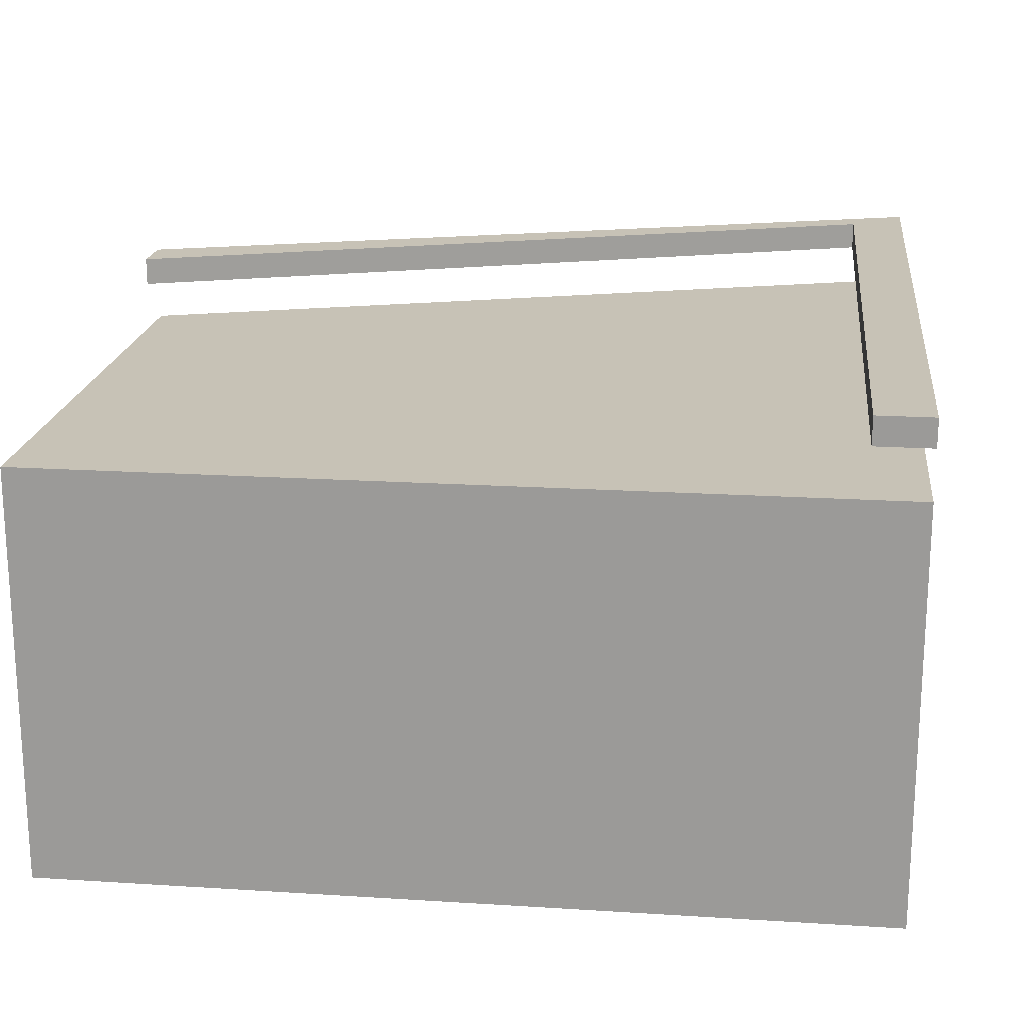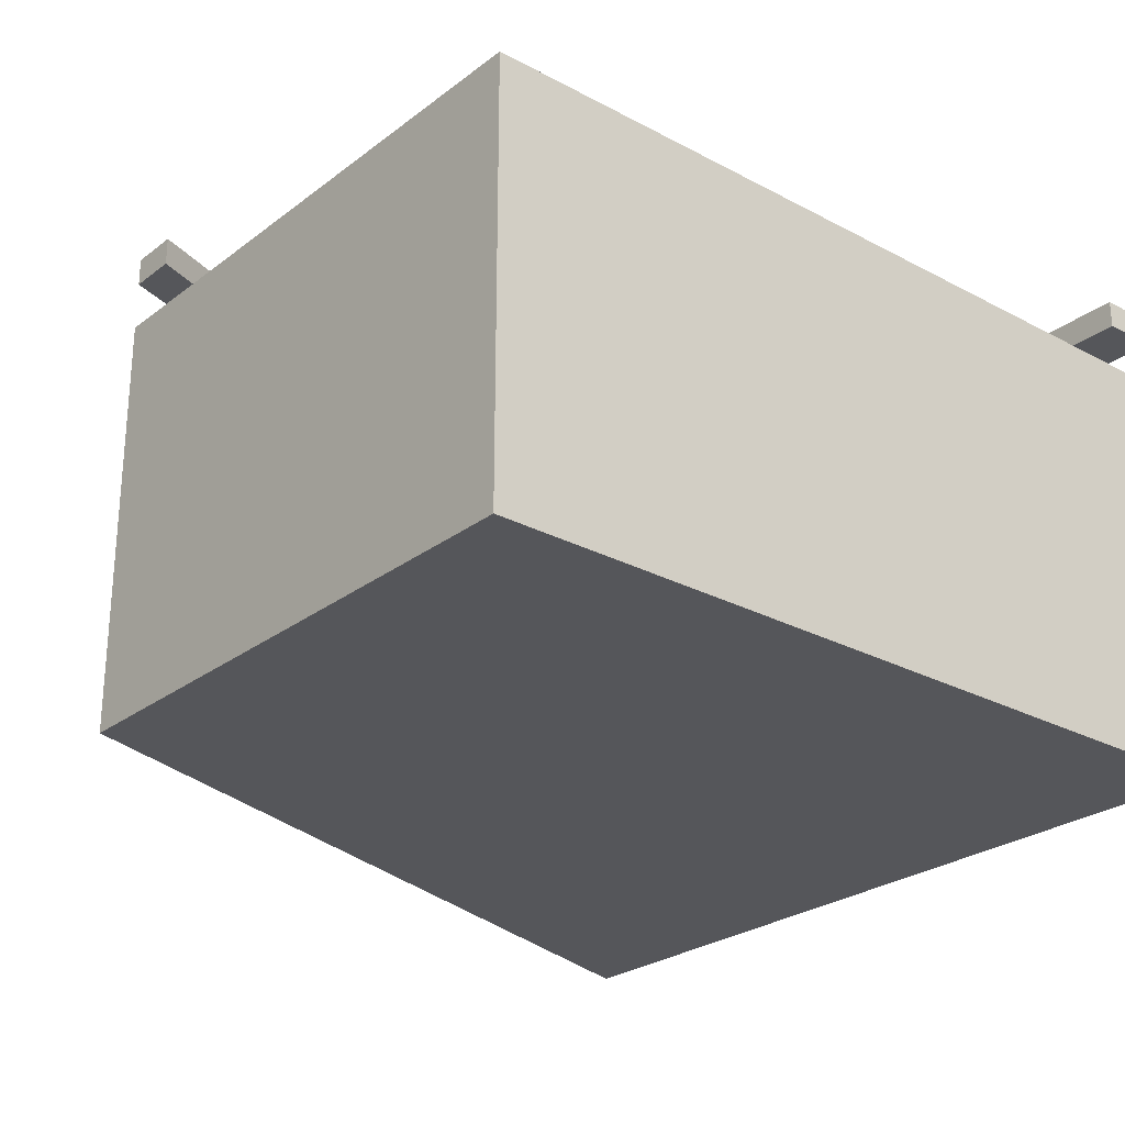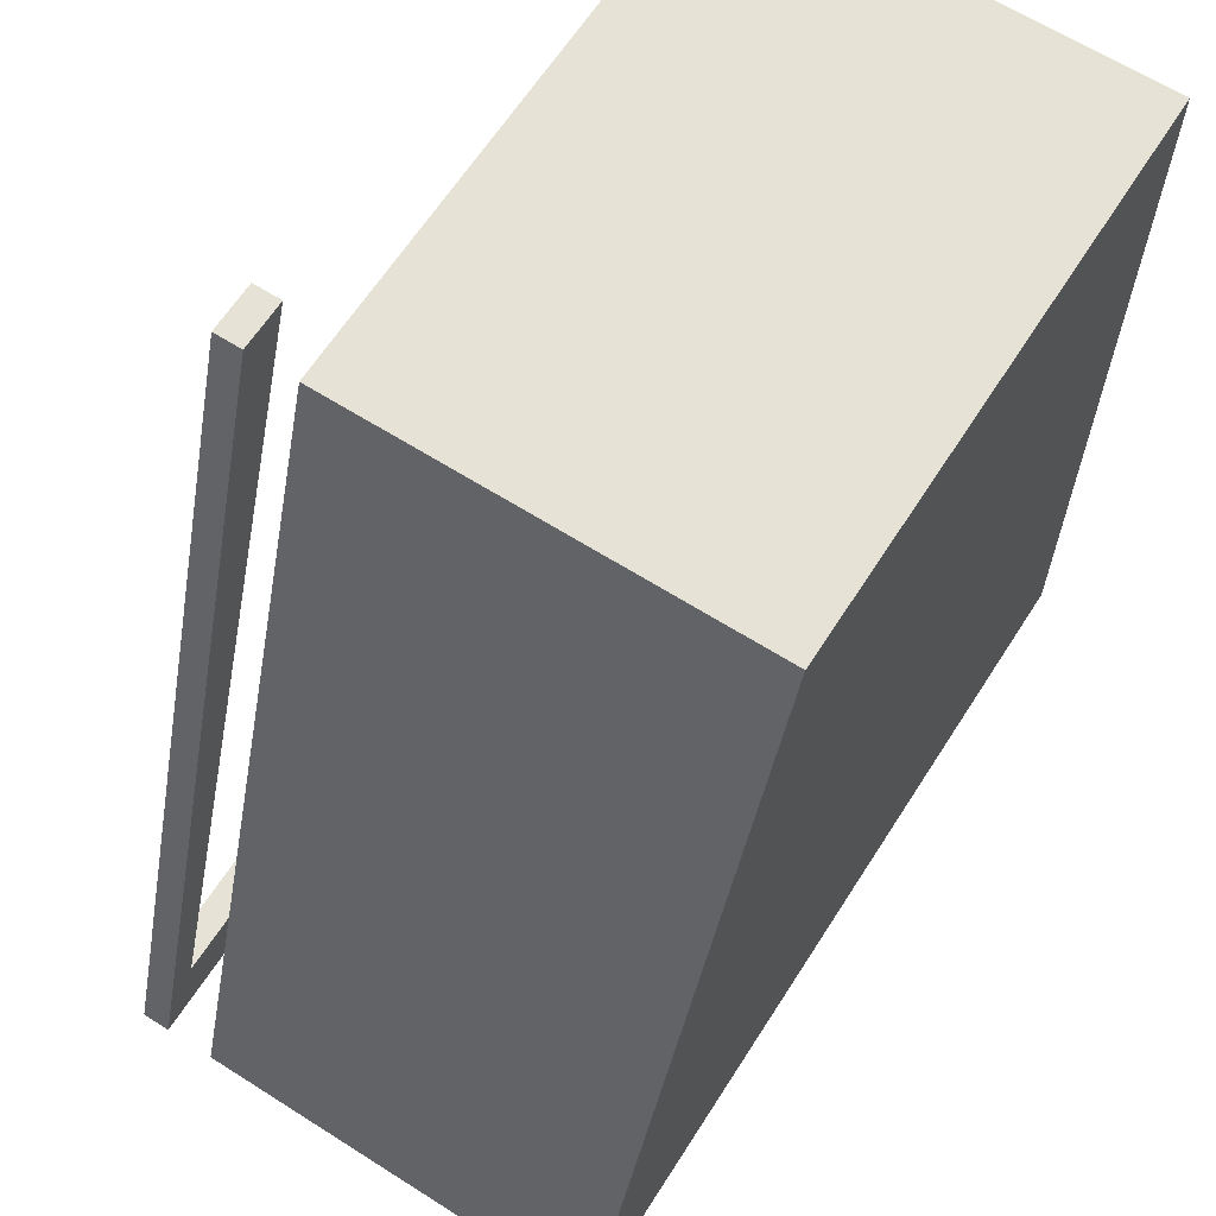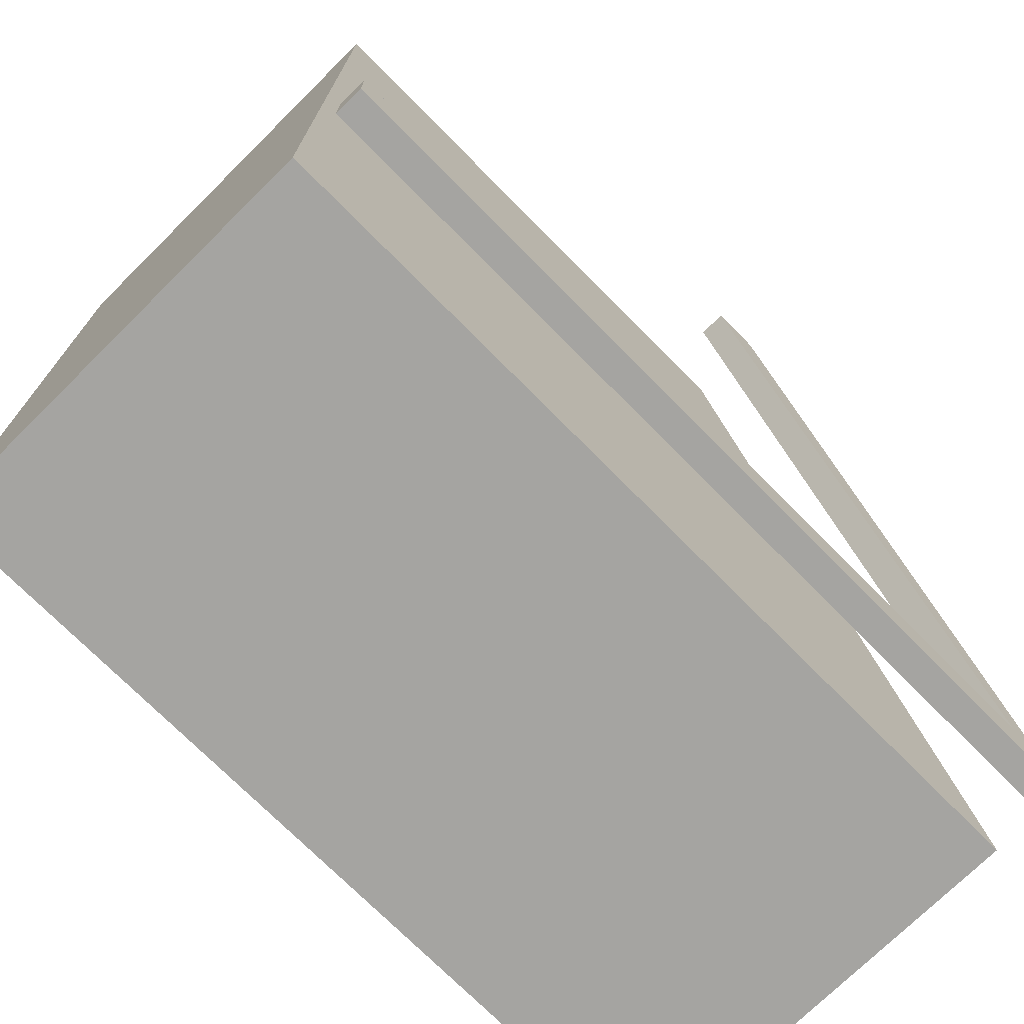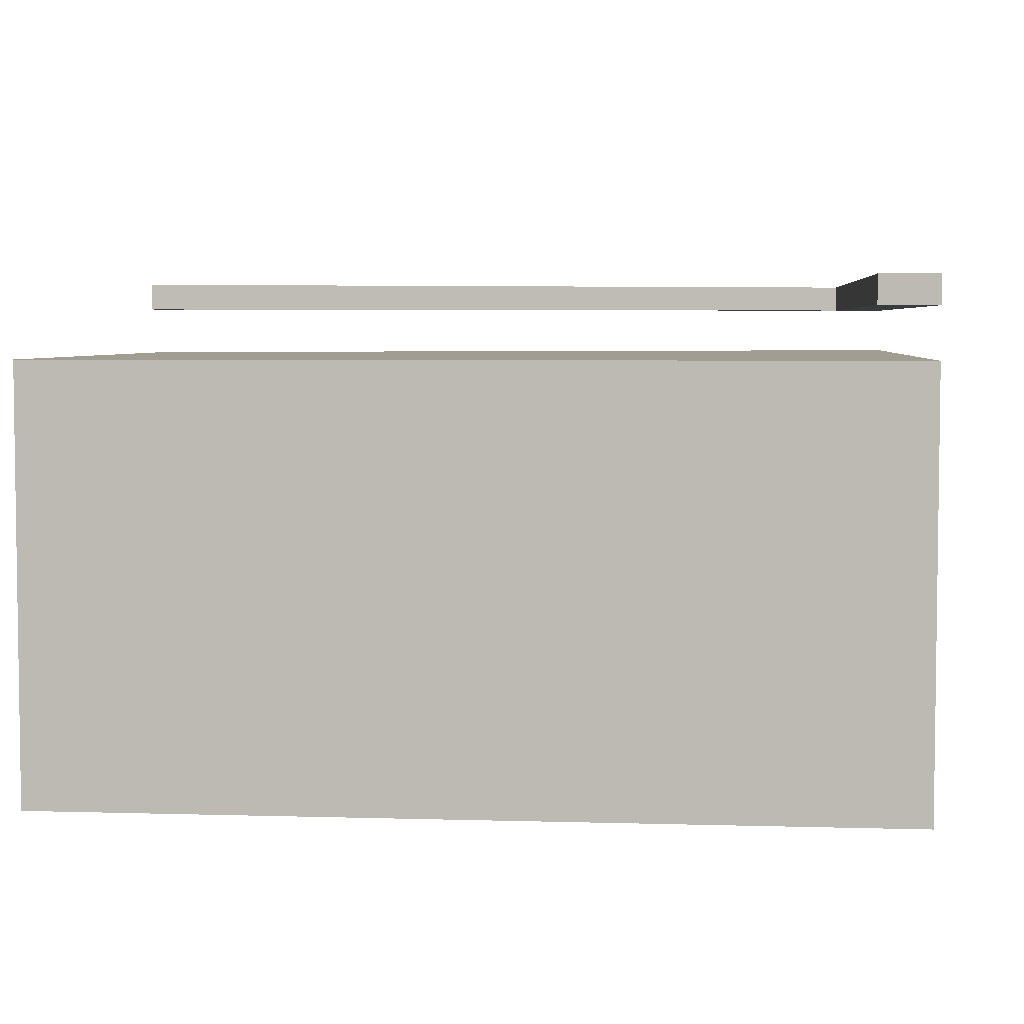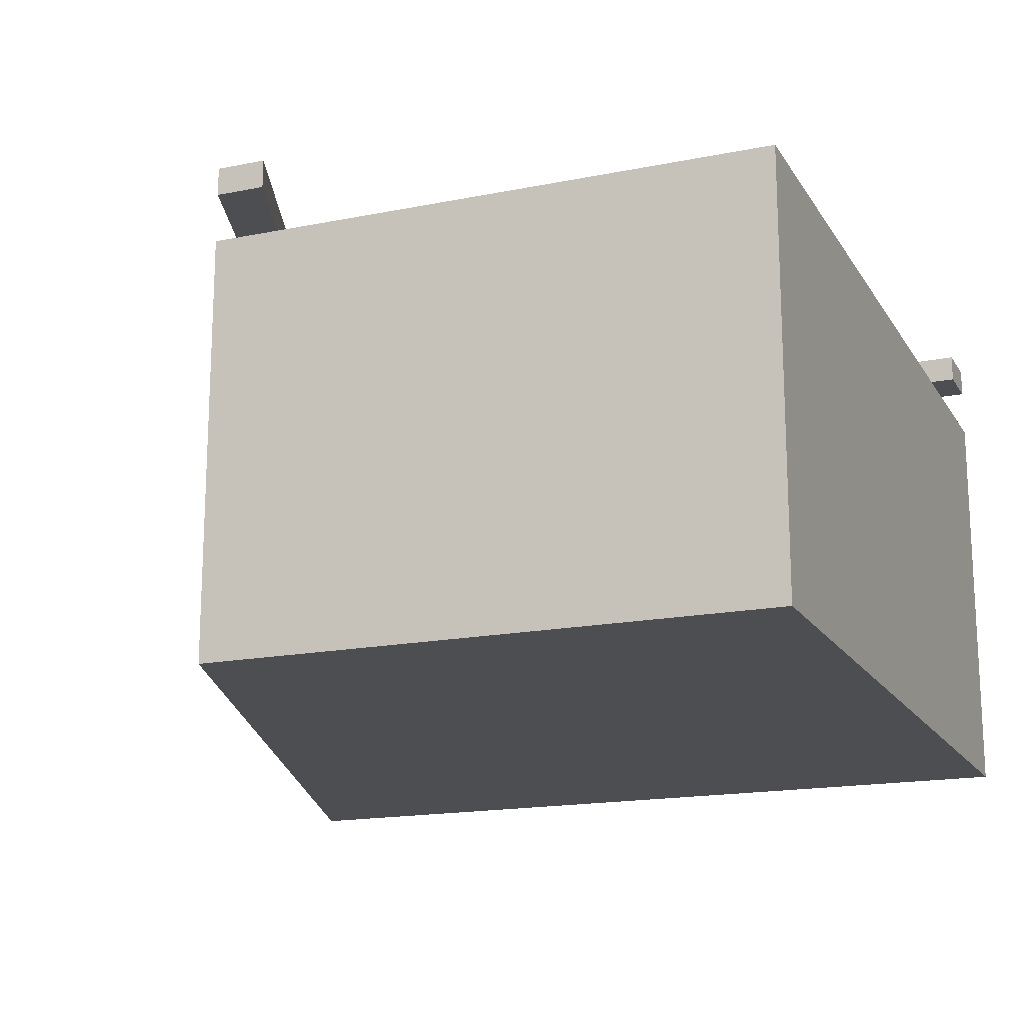
<metadata>
{"format":"obj","ext":"obj","renderer":"f3d","projection":"perspective","resolution":1024,"background":"white","views":[{"elev":19.2,"azim":96.8,"up":"+Y"},{"elev":-26.0,"azim":49.9,"up":"+Y"},{"elev":64.0,"azim":-57.4,"up":"+Z"},{"elev":-73.3,"azim":134.7,"up":"+Z"},{"elev":4.7,"azim":95.4,"up":"+Y"},{"elev":-17.0,"azim":22.0,"up":"+Y"}]}
</metadata>
<code>
g Cubos_Final
o object_1
v 15 17.75 -13
v 15 17.75 -15
v 15 16.75 -13
v 15 16.75 -15
v 15 16.75 -14
v 15 17.75 -14
v -15 17.75 -15
v -14.33 17.75 -13
v -14.33 16.75 -13
v -14.67 17.75 -14
v -15 16.75 -15
v -14.67 16.75 -14
v 15 16.75 -13
v -14.33 17.75 -13
v -14.33 16.75 -13
v 15 17.75 -13
v 10.81 17.75 -13
v 6.619 17.75 -13
v 2.429 17.75 -13
v -1.762 17.75 -13
v -5.952 17.75 -13
v -10.14 17.75 -13
v -10.14 16.75 -13
v -5.952 16.75 -13
v -1.762 16.75 -13
v 2.429 16.75 -13
v 6.619 16.75 -13
v 10.81 16.75 -13
v 15 16.75 -15
v 15 17.75 -15
v -15 16.75 -15
v -15 17.75 -15
v -11.25 17.75 -15
v -7.5 17.75 -15
v -3.75 17.75 -15
v 5.384e-05 17.75 -15
v 3.75 17.75 -15
v 7.5 17.75 -15
v 11.25 17.75 -15
v 11.25 16.75 -15
v 7.5 16.75 -15
v 3.75 16.75 -15
v 5.384e-05 16.75 -15
v -3.75 16.75 -15
v -7.5 16.75 -15
v -11.25 16.75 -15
v 15 17.75 -13
v 15 17.75 -14
v 9.99 17.75 -14
v 12.49 17.75 -14
v 9.99 17.75 -13.5
v 12.49 17.75 -13.5
v 9.99 17.75 -14.5
v 12.49 17.75 -14.5
v -15 17.75 -15
v -14.67 17.75 -14
v -14.33 17.75 -13
v -10.05 17.75 -14
v -10.05 17.75 -14.5
v -12.56 17.75 -14
v -12.56 17.75 -14.5
v -10.05 17.75 -13.5
v -12.56 17.75 -13.5
v -10.14 17.75 -13
v -5.952 17.75 -13
v -1.762 17.75 -13
v 2.429 17.75 -13
v 6.619 17.75 -13
v 10.81 17.75 -13
v 15 17.75 -15
v 11.25 17.75 -15
v 7.5 17.75 -15
v 3.75 17.75 -15
v 5.384e-05 17.75 -15
v -3.75 17.75 -15
v -7.5 17.75 -15
v -11.25 17.75 -15
v 15 16.75 -13
v 15 16.75 -14
v 9.99 16.75 -14
v 12.49 16.75 -14
v 9.99 16.75 -13.5
v 12.49 16.75 -13.5
v 9.99 16.75 -14.5
v 12.49 16.75 -14.5
v -15 16.75 -15
v -14.67 16.75 -14
v -14.33 16.75 -13
v -10.05 16.75 -14
v -10.05 16.75 -14.5
v -12.56 16.75 -14
v -12.56 16.75 -14.5
v -10.05 16.75 -13.5
v -12.56 16.75 -13.5
v -10.14 16.75 -13
v -5.952 16.75 -13
v -1.762 16.75 -13
v 2.429 16.75 -13
v 6.619 16.75 -13
v 10.81 16.75 -13
v 15 16.75 -15
v 11.25 16.75 -15
v 7.5 16.75 -15
v 3.75 16.75 -15
v 5.384e-05 16.75 -15
v -3.75 16.75 -15
v -7.5 16.75 -15
v -11.25 16.75 -15
f 6 1 3 5
f 2 6 5 4
f 7 11 12 10
f 9 8 10 12
f 16 17 28 13
f 18 19 26 27
f 17 18 27 28
f 25 26 19 20
f 20 21 24 25
f 22 14 15 23
f 21 22 23 24
f 33 46 31 32
f 34 35 44 45
f 33 34 45 46
f 43 44 35 36
f 36 37 42 43
f 38 39 40 41
f 37 38 41 42
f 30 29 40 39
f 59 61 60 58
f 58 60 63 62
f 54 53 49 50
f 50 49 51 52
f 63 56 57
f 57 64 62 63
f 60 56 63
f 62 64 65
f 62 65 58
f 65 66 75
f 55 56 61
f 61 56 60
f 61 77 55
f 77 61 59
f 76 59 58
f 58 75 76
f 75 58 65
f 77 59 76
f 75 66 74
f 68 73 67
f 68 51 49
f 51 68 69
f 49 73 68
f 52 69 47
f 52 48 50
f 48 52 47
f 69 52 51
f 73 74 66 67
f 49 53 72
f 72 73 49
f 72 53 71
f 70 54 48
f 54 70 71
f 53 54 71
f 50 48 54
f 90 89 91 92
f 89 93 94 91
f 85 81 80 84
f 81 83 82 80
f 94 88 87
f 88 94 93 95
f 91 94 87
f 93 96 95
f 93 89 96
f 96 106 97
f 86 92 87
f 92 91 87
f 92 86 108
f 108 90 92
f 107 89 90
f 89 107 106
f 106 96 89
f 108 107 90
f 106 105 97
f 99 98 104
f 99 80 82
f 82 100 99
f 80 99 104
f 83 78 100
f 83 81 79
f 79 78 83
f 100 82 83
f 104 98 97 105
f 80 103 84
f 103 80 104
f 103 102 84
f 101 79 85
f 85 102 101
f 84 102 85
f 81 85 79
o object_2
v 15 15 15
v 15 15 -15
v 15 0 15
v 15 0 -15
v 15 0 1.35e-05
v 15 15 1.35e-05
v -15 0 -15
v 15 0 -15
v 15 0 15
v 15 0 1.35e-05
v -10 0 1.35e-05
v 5.384e-05 0 -15
v -5 0 15
v 5 0 15
v 15 0 -15
v 15 15 -15
v -15 0 -15
v -15 15 -15
v 5.384e-05 0 -15
v 5.384e-05 15 -15
v -15 0 -15
v -15 15 -15
v -5 15 15
v -10 0 1.35e-05
v -10 15 1.35e-05
v -5 0 15
v -15 15 -15
v 15 15 -15
v 15 15 15
v 15 15 1.35e-05
v -10 15 1.35e-05
v -5 15 15
v 5 15 15
v 5.384e-05 15 -15
v 15 0 15
v 15 15 15
v -5 0 15
v -5 15 15
v 5 15 15
v 5 0 15
f 114 109 111 113
f 110 114 113 112
f 119 120 116 118
f 119 115 120
f 122 121 119
f 118 117 122
f 122 119 118
f 123 127 128 124
f 126 128 127 125
f 129 132 133 130
f 131 133 132 134
f 138 142 139
f 139 142 135
f 141 139 140
f 138 141 137
f 138 136 142
f 141 138 139
f 143 144 147 148
f 146 145 148 147
o object_3
v -15 17.75 -15
v -15 16.75 -15
v -13.99 17.75 -15
v -13.99 16.75 -15
v -14.49 17.75 -15
v -15 17.25 -15
v -13.99 17.25 -15
v -14.49 16.75 -15
v -5 17.75 15
v -10 17.75 1.35e-05
v -15 17.75 -15
v -15 16.75 -15
v -6.25 17.75 11.25
v -7.5 17.75 7.5
v -8.75 17.75 3.75
v -11.25 17.75 -3.75
v -12.5 17.75 -7.5
v -13.75 17.75 -11.25
v -15 17.25 -15
v -14.17 17.25 -12.5
v -14.58 17.25 -13.75
v -14.17 17.5 -12.5
v -14.58 17.5 -13.75
v -14.17 17 -12.5
v -14.58 17 -13.75
v -13.75 16.75 -11.25
v -12.5 16.75 -7.5
v -11.25 16.75 -3.75
v -10 16.75 1.35e-05
v -8.75 16.75 3.75
v -7.5 16.75 7.5
v -6.25 16.75 11.25
v -5 16.75 15
v -13.99 17.75 -15
v -13.99 16.75 -15
v -3.247 17.75 15
v -13.99 17.25 -15
v -13.09 17.25 -12.5
v -13.09 17 -12.5
v -13.54 17.25 -13.75
v -13.54 17 -13.75
v -13.09 17.5 -12.5
v -13.54 17.5 -13.75
v -12.79 17.75 -11.67
v -11.6 17.75 -8.333
v -10.41 17.75 -5
v -9.214 17.75 -1.667
v -8.02 17.75 1.667
v -6.827 17.75 5
v -5.633 17.75 8.333
v -4.44 17.75 11.67
v -3.247 16.75 15
v -4.44 16.75 11.67
v -5.633 16.75 8.333
v -6.827 16.75 5
v -8.02 16.75 1.667
v -9.214 16.75 -1.667
v -10.41 16.75 -5
v -11.6 16.75 -8.333
v -12.79 16.75 -11.67
v -15 17.75 -15
v -13.75 17.75 -11.25
v -12.5 17.75 -7.5
v -11.25 17.75 -3.75
v -10 17.75 1.35e-05
v -8.75 17.75 3.75
v -7.5 17.75 7.5
v -6.25 17.75 11.25
v -5 17.75 15
v -13.99 17.75 -15
v -14.49 17.75 -15
v -4.123 17.75 15
v -4.737 17.75 11.19
v -4.737 17.75 13.1
v -5.482 17.75 11.19
v -5.482 17.75 13.1
v -3.247 17.75 15
v -4.44 17.75 11.67
v -5.633 17.75 8.333
v -6.827 17.75 5
v -8.02 17.75 1.667
v -9.214 17.75 -1.667
v -10.41 17.75 -5
v -11.6 17.75 -8.333
v -12.79 17.75 -11.67
v -3.247 16.75 15
v -15 16.75 -15
v -13.75 16.75 -11.25
v -12.5 16.75 -7.5
v -11.25 16.75 -3.75
v -10 16.75 1.35e-05
v -8.75 16.75 3.75
v -7.5 16.75 7.5
v -6.25 16.75 11.25
v -13.99 16.75 -15
v -14.49 16.75 -15
v -5 16.75 15
v -4.123 16.75 15
v -4.737 16.75 11.19
v -4.737 16.75 13.1
v -5.482 16.75 11.19
v -5.482 16.75 13.1
v -4.44 16.75 11.67
v -5.633 16.75 8.333
v -6.827 16.75 5
v -8.02 16.75 1.667
v -9.214 16.75 -1.667
v -10.41 16.75 -5
v -11.6 16.75 -8.333
v -12.79 16.75 -11.67
v -5 17.75 15
v -5 16.75 15
v -3.247 17.75 15
v -3.247 16.75 15
v -4.123 17.75 15
v -4.123 16.75 15
f 154 149 153
f 154 156 150
f 155 154 153 151
f 154 155 152 156
f 173 172 168 169
f 169 168 170 171
f 157 161 180 181
f 161 162 179 180
f 163 158 177 178
f 158 164 176 177
f 162 163 178 179
f 164 165 175 176
f 166 168 165
f 171 170 166
f 170 168 166
f 166 159 171
f 167 171 159
f 175 165 168
f 175 168 174
f 174 168 172
f 173 174 172
f 173 169 167
f 171 167 169
f 174 173 160
f 167 160 173
f 187 189 188 186
f 186 188 191 190
f 185 182 191
f 182 192 190 191
f 191 188 185
f 192 186 190
f 192 193 186
f 183 185 188 189
f 208 183 189 187
f 208 187 186
f 186 207 208
f 207 186 193
f 193 194 206 207
f 194 195 205 206
f 195 196 204 205
f 197 198 202 203
f 199 184 200 201
f 198 199 201 202
f 196 197 203 204
f 221 223 224 222
f 212 232 211
f 213 231 212
f 231 232 212
f 229 230 213
f 214 229 213
f 231 213 230
f 210 219 209
f 210 218 219
f 210 211 233
f 232 233 211
f 218 210 233
f 222 224 217
f 216 217 224
f 220 222 217
f 225 226 220
f 222 220 226
f 226 221 222
f 229 214 228
f 215 228 214
f 227 228 215
f 227 216 223
f 223 216 224
f 226 227 221
f 223 221 227
f 215 216 227
f 247 248 250 249
f 238 237 257
f 239 238 256
f 256 238 257
f 254 239 255
f 240 239 254
f 256 255 239
f 236 235 244
f 236 244 243
f 236 258 237
f 257 237 258
f 243 258 236
f 248 245 250
f 242 250 245
f 246 245 248
f 234 246 251
f 248 251 246
f 251 248 247
f 254 253 240
f 241 240 253
f 252 241 253
f 252 249 242
f 249 250 242
f 251 247 252
f 249 252 247
f 241 252 242
f 264 263 259 260
f 263 264 262 261

</code>
